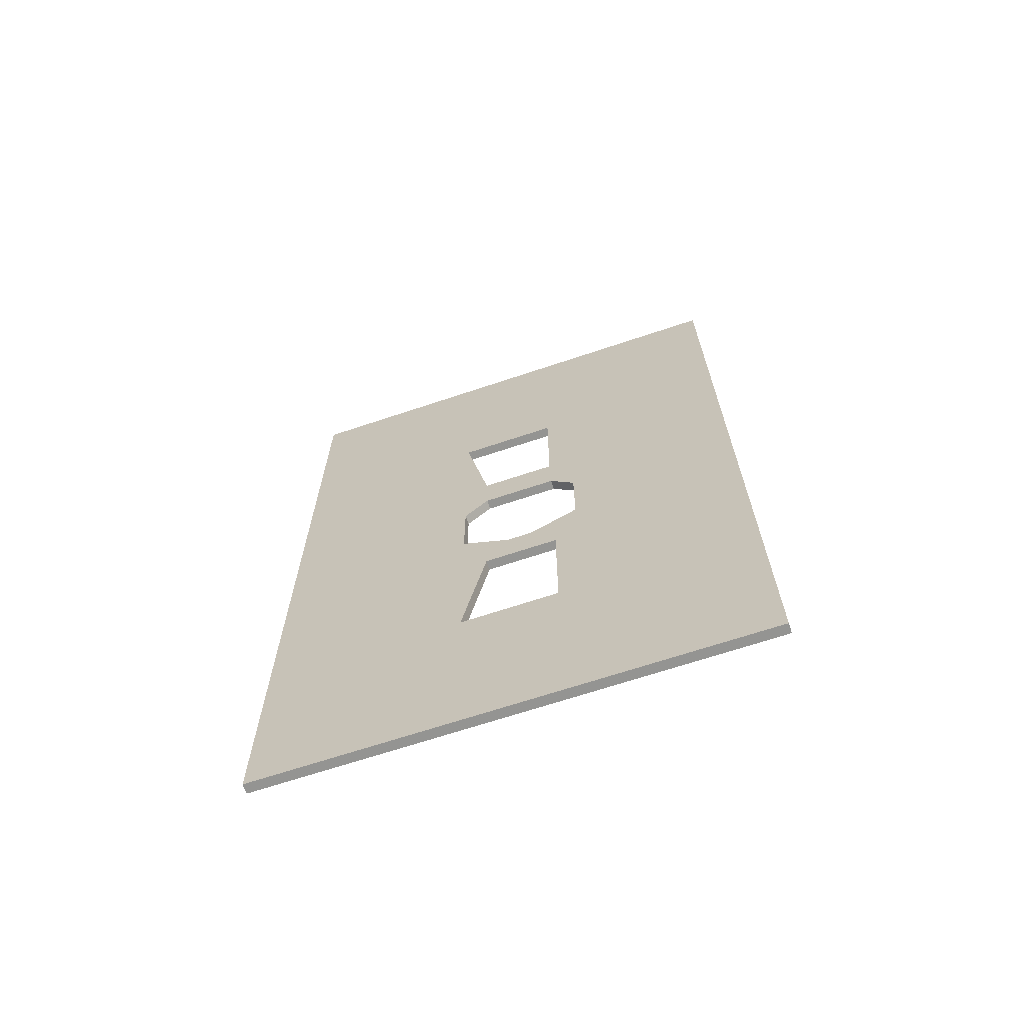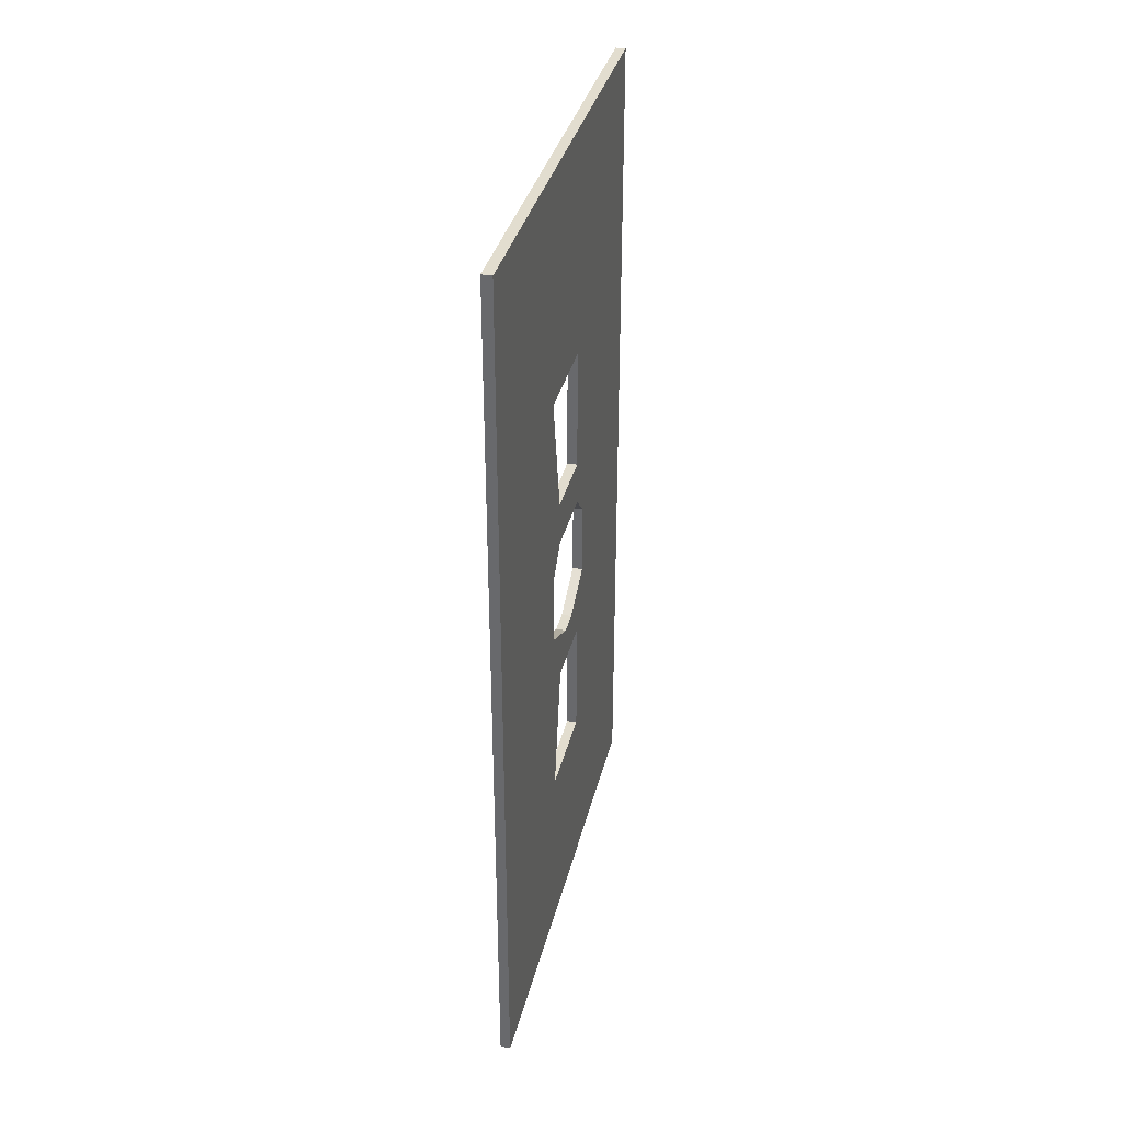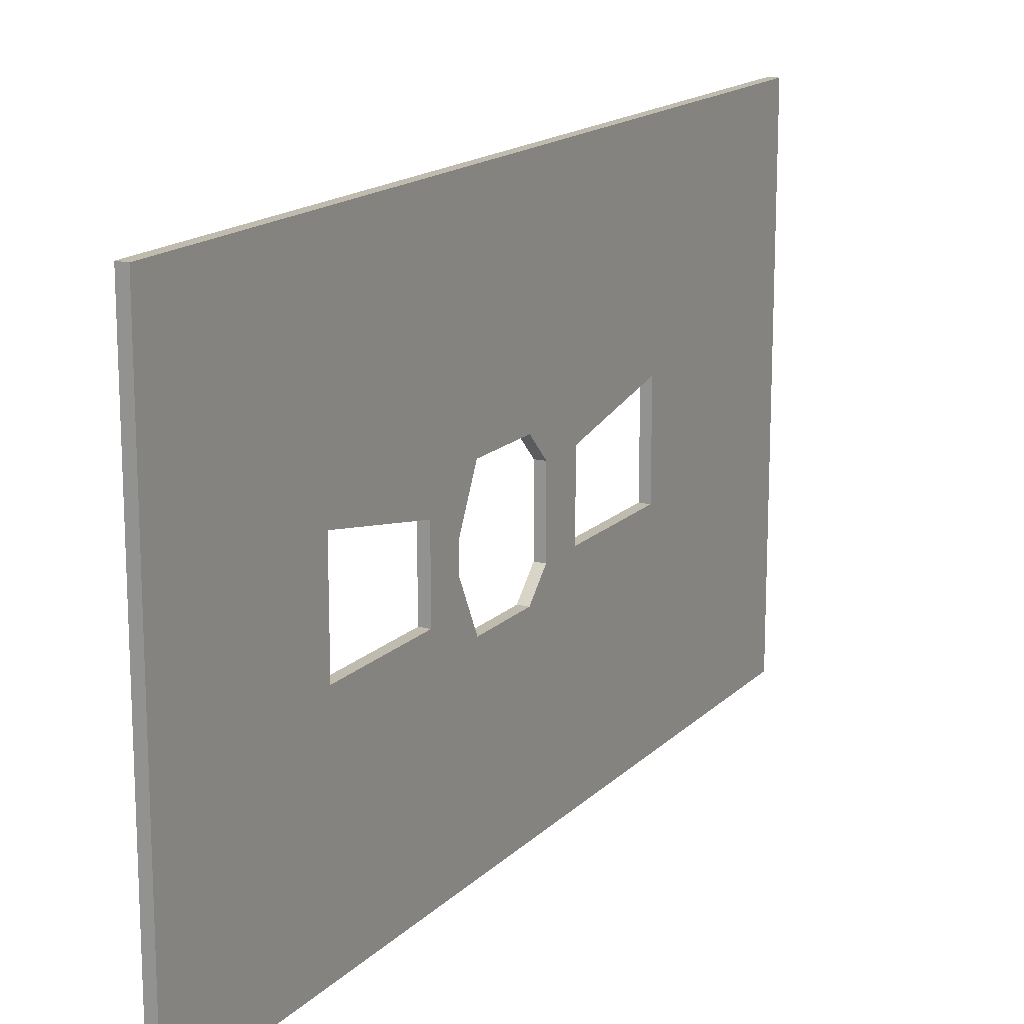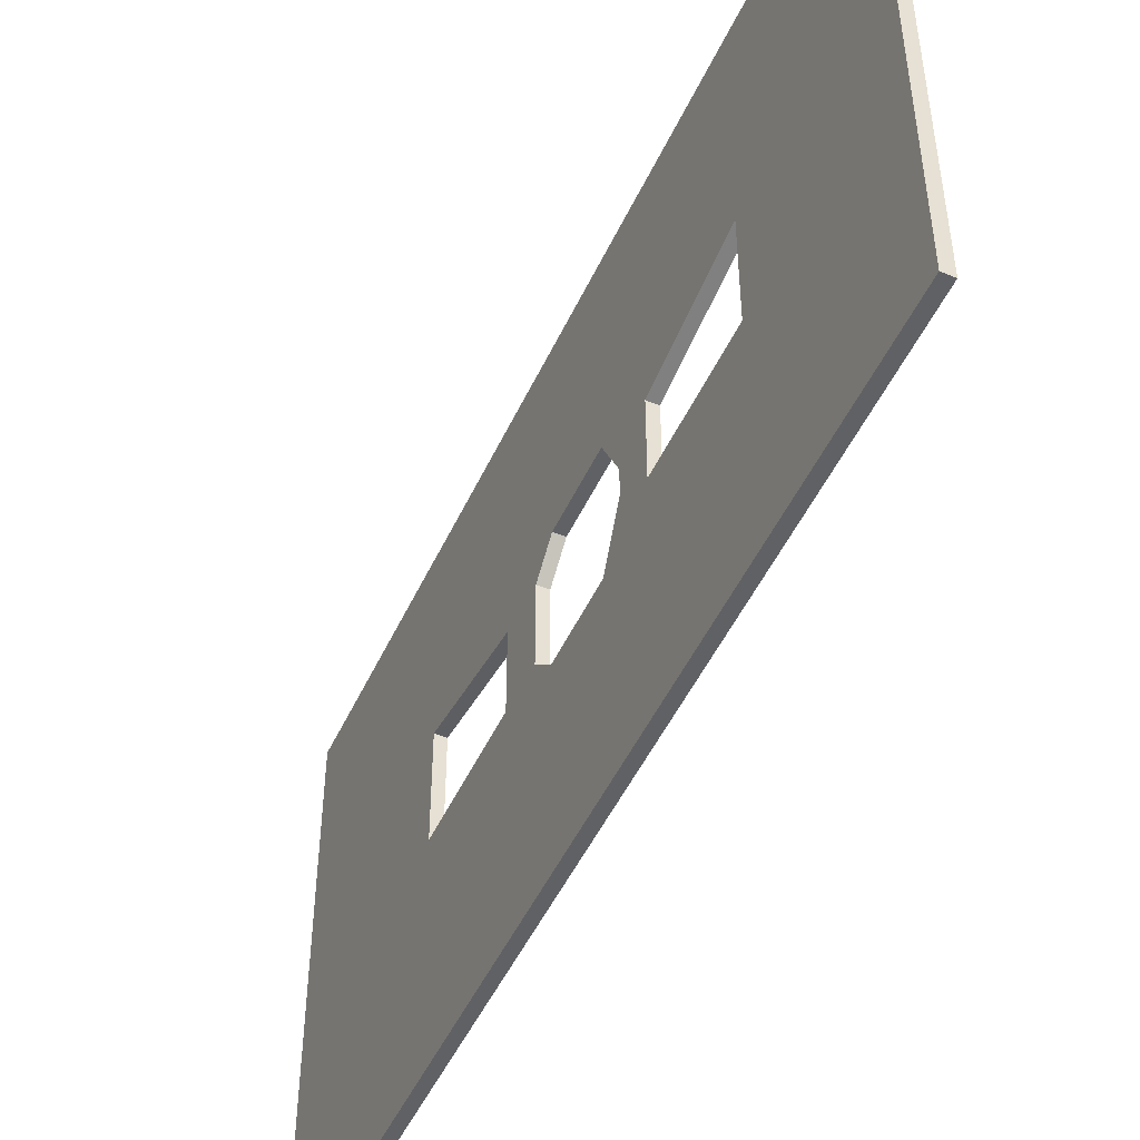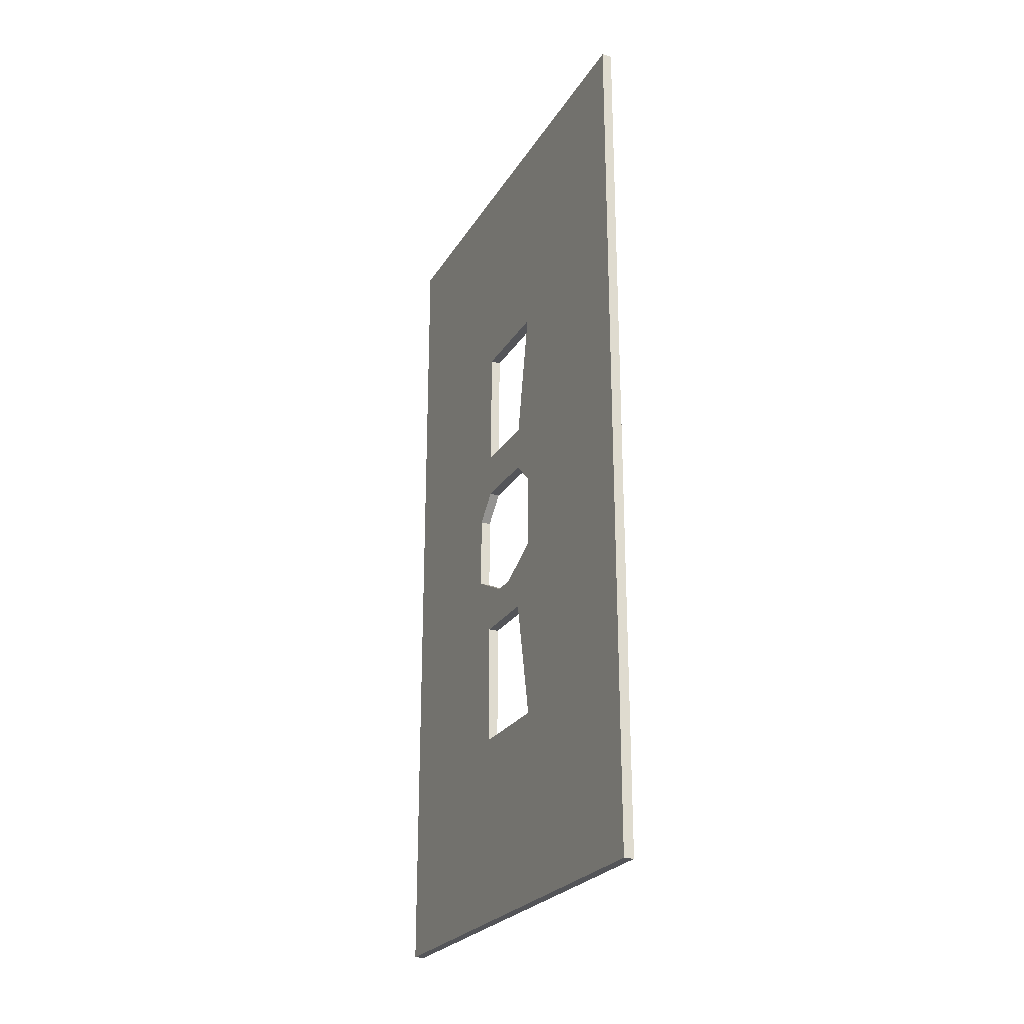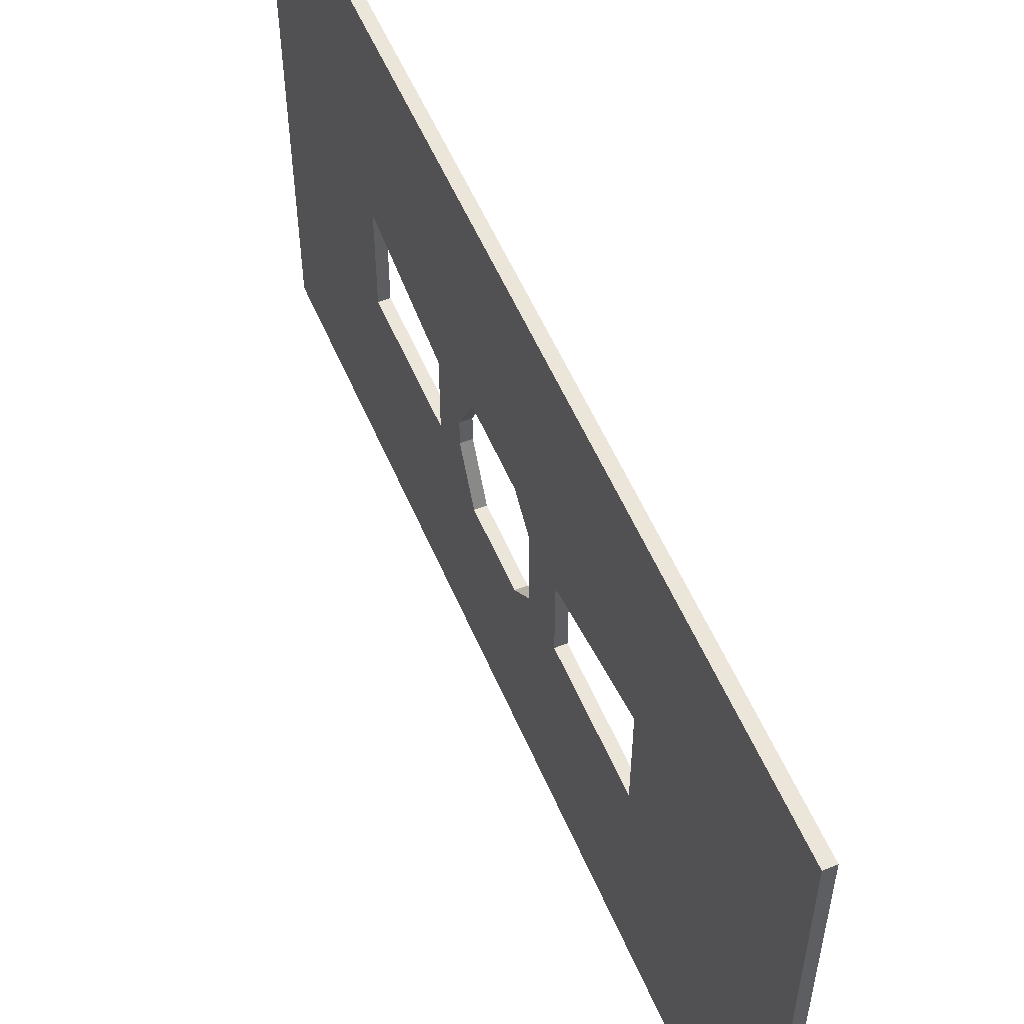
<metadata>
{"format":"obj","ext":"obj","renderer":"f3d","projection":"perspective","resolution":1024,"background":"white","views":[{"elev":-66.9,"azim":108.6,"up":"+Y"},{"elev":35.0,"azim":13.3,"up":"+Y"},{"elev":16.0,"azim":28.4,"up":"+Z"},{"elev":-49.4,"azim":-24.3,"up":"+Z"},{"elev":-24.7,"azim":-24.2,"up":"+Y"},{"elev":55.4,"azim":157.1,"up":"+Z"}]}
</metadata>
<code>
g Body2
v 2 104.5 10.69
v 2 79.53 5.691
v 0 79.53 5.691
v 0 104.5 10.69
v 2 104.5 -9.309
v 0 104.5 -9.309
v 2 79.53 -9.309
v 0 79.53 -9.309
v 2 70.54 -9.52
v 2 70.54 5.48
v 0 70.54 5.48
v 0 70.54 -9.52
v 2 65.54 -14.52
v 0 65.54 -14.52
v 2 50.54 -14.52
v 0 50.54 -14.52
v 2 45.54 -4.52
v 0 45.54 -4.52
v 2 45.54 0.4796
v 0 45.54 0.4796
v 2 50.54 10.48
v 0 50.54 10.48
v 2 65.54 10.48
v 0 65.54 10.48
v 2 38.01 5.229
v 2 13.01 10.23
v 0 13.01 10.23
v 0 38.01 5.229
v 2 38.01 -9.771
v 0 38.01 -9.771
v 2 13.01 -9.771
v 0 13.01 -9.771
v 0 150 -50
v 0 150 50
v 2 150 50
v 2 150 -50
v 0 -25.5 -50
v 2 -25.5 -50
v 0 -25.5 50
v 2 -25.5 50
f 1 2 4
f 4 2 3
f 5 1 6
f 6 1 4
f 7 5 8
f 8 5 6
f 2 7 3
f 3 7 8
f 9 10 12
f 12 10 11
f 13 9 14
f 14 9 12
f 15 13 16
f 16 13 14
f 17 15 18
f 18 15 16
f 19 17 20
f 20 17 18
f 21 19 22
f 22 19 20
f 23 21 24
f 24 21 22
f 10 23 11
f 11 23 24
f 25 26 28
f 28 26 27
f 29 25 30
f 30 25 28
f 31 29 32
f 32 29 30
f 26 31 27
f 27 31 32
f 33 34 36
f 36 34 35
f 37 33 38
f 38 33 36
f 39 37 40
f 40 37 38
f 34 39 35
f 35 39 40
f 7 13 5
f 5 13 36
f 5 36 35
f 2 10 7
f 7 10 9
f 7 9 13
f 10 2 23
f 23 2 1
f 23 1 35
f 35 1 5
f 19 25 17
f 17 25 29
f 17 29 15
f 15 29 31
f 15 31 38
f 38 31 40
f 40 31 26
f 40 26 21
f 21 26 25
f 21 25 19
f 21 23 40
f 40 23 35
f 36 13 38
f 38 13 15
f 6 14 8
f 8 14 12
f 8 12 11
f 4 34 6
f 6 34 33
f 6 33 14
f 14 33 37
f 14 37 16
f 16 37 32
f 16 32 30
f 34 4 24
f 24 4 3
f 24 3 11
f 11 3 8
f 22 20 28
f 28 20 18
f 28 18 30
f 30 18 16
f 34 24 39
f 39 24 22
f 39 22 27
f 27 22 28
f 27 32 39
f 39 32 37

</code>
